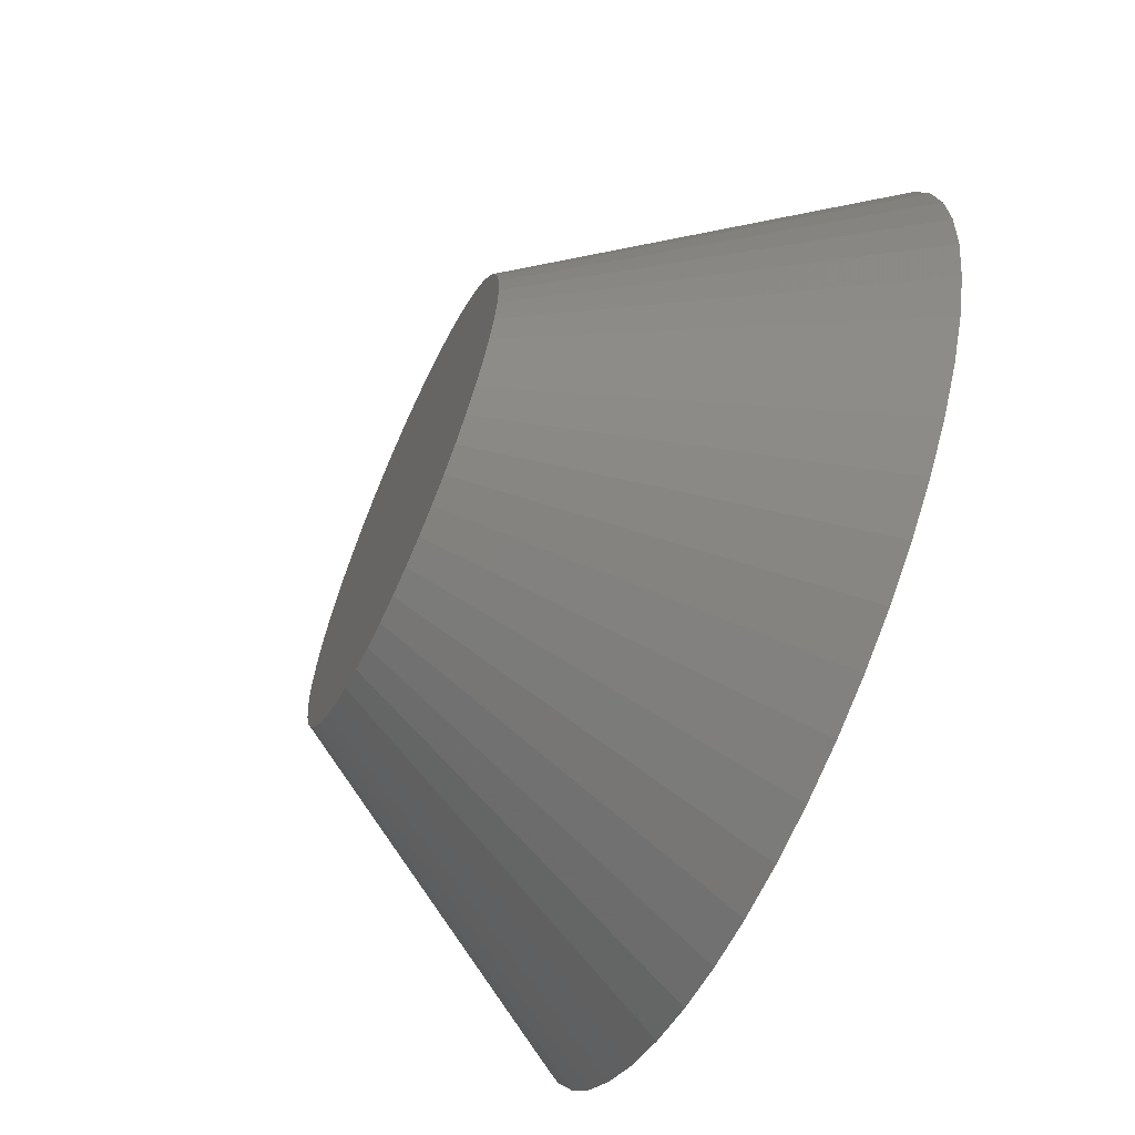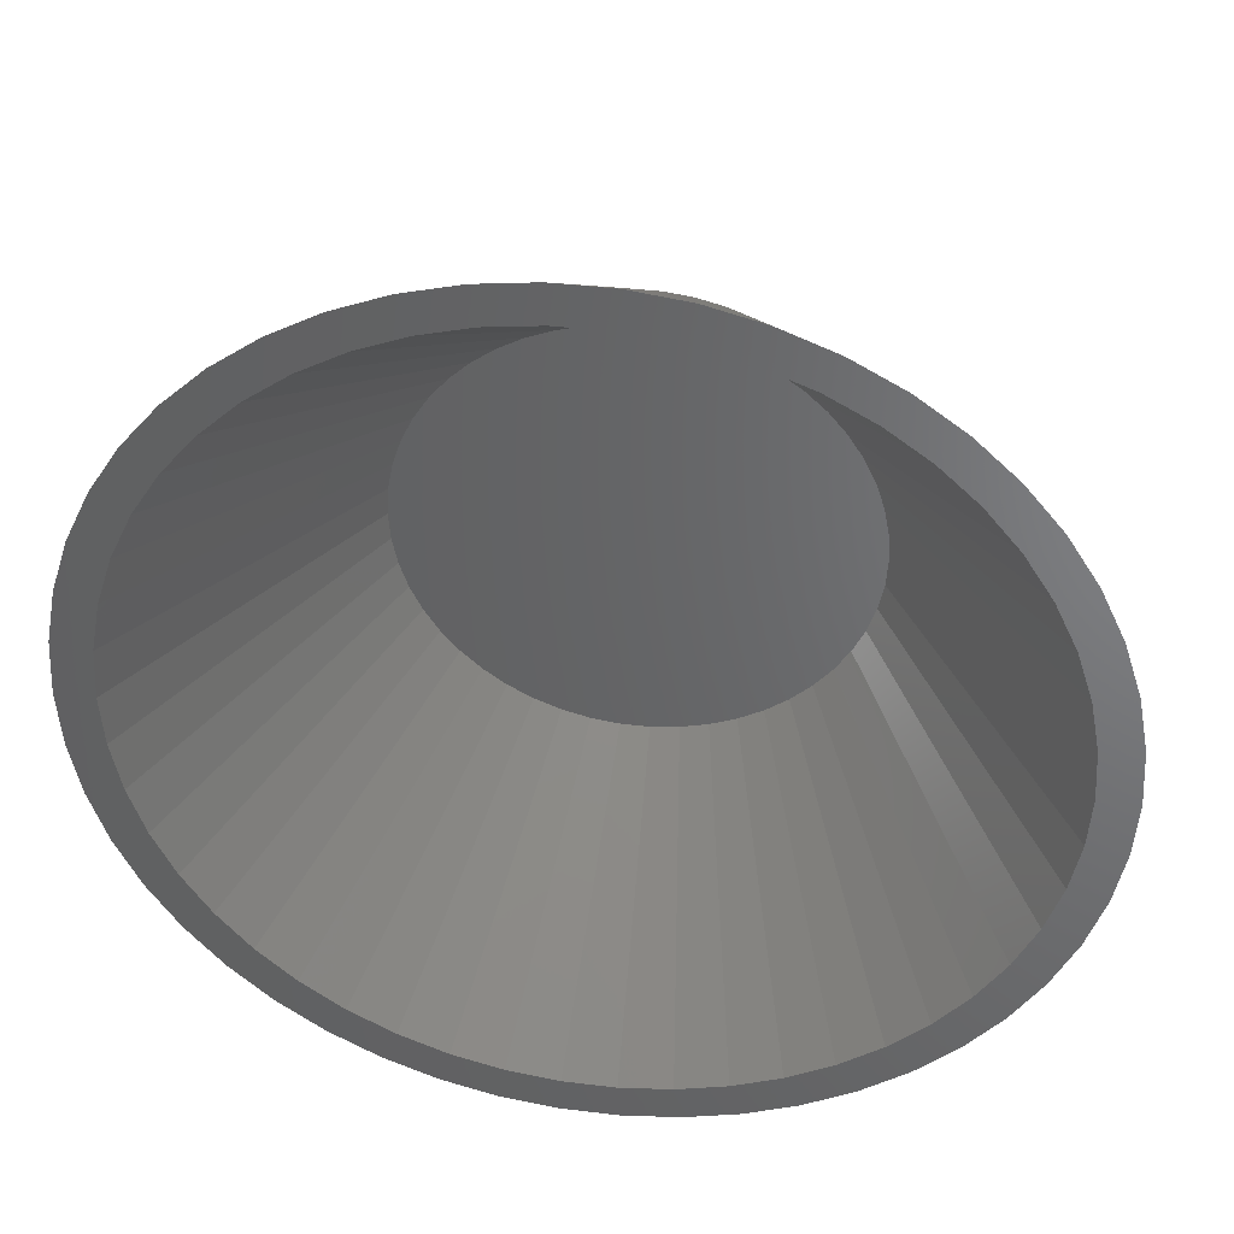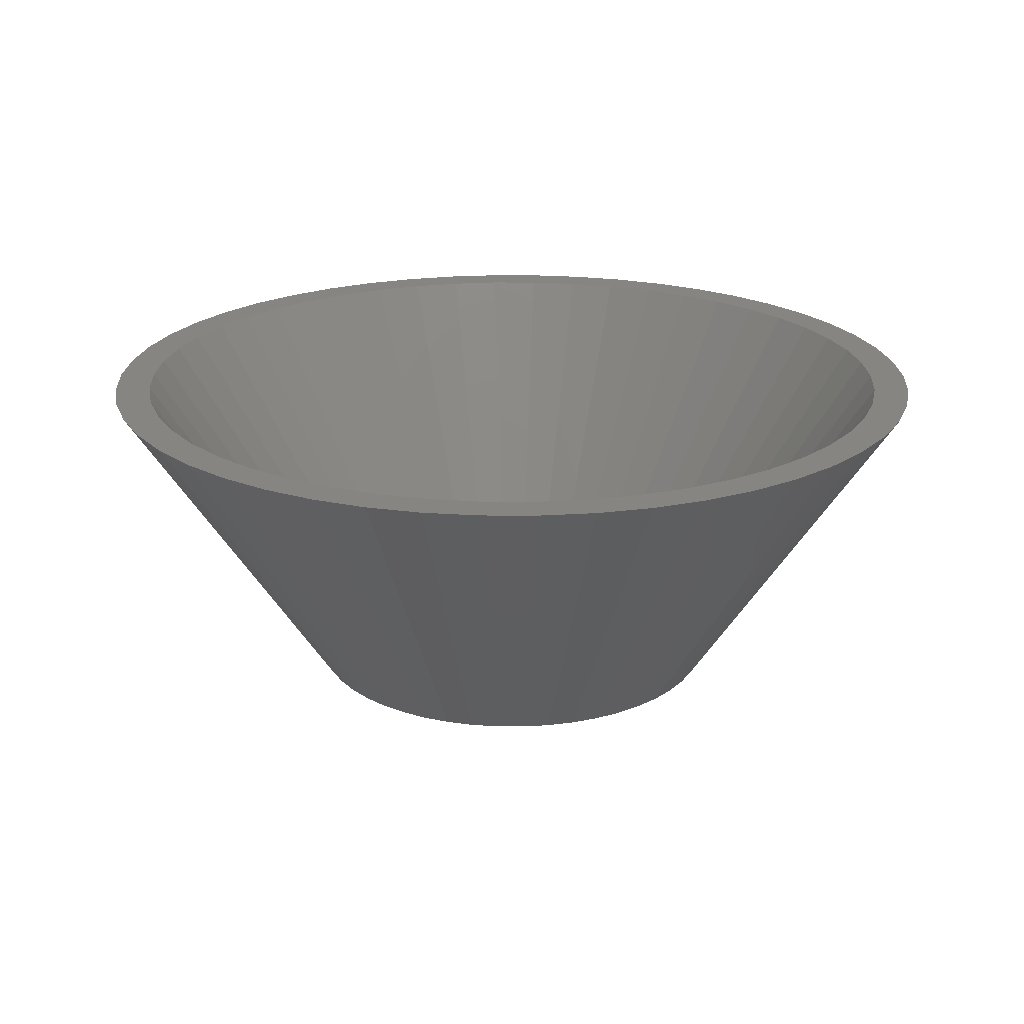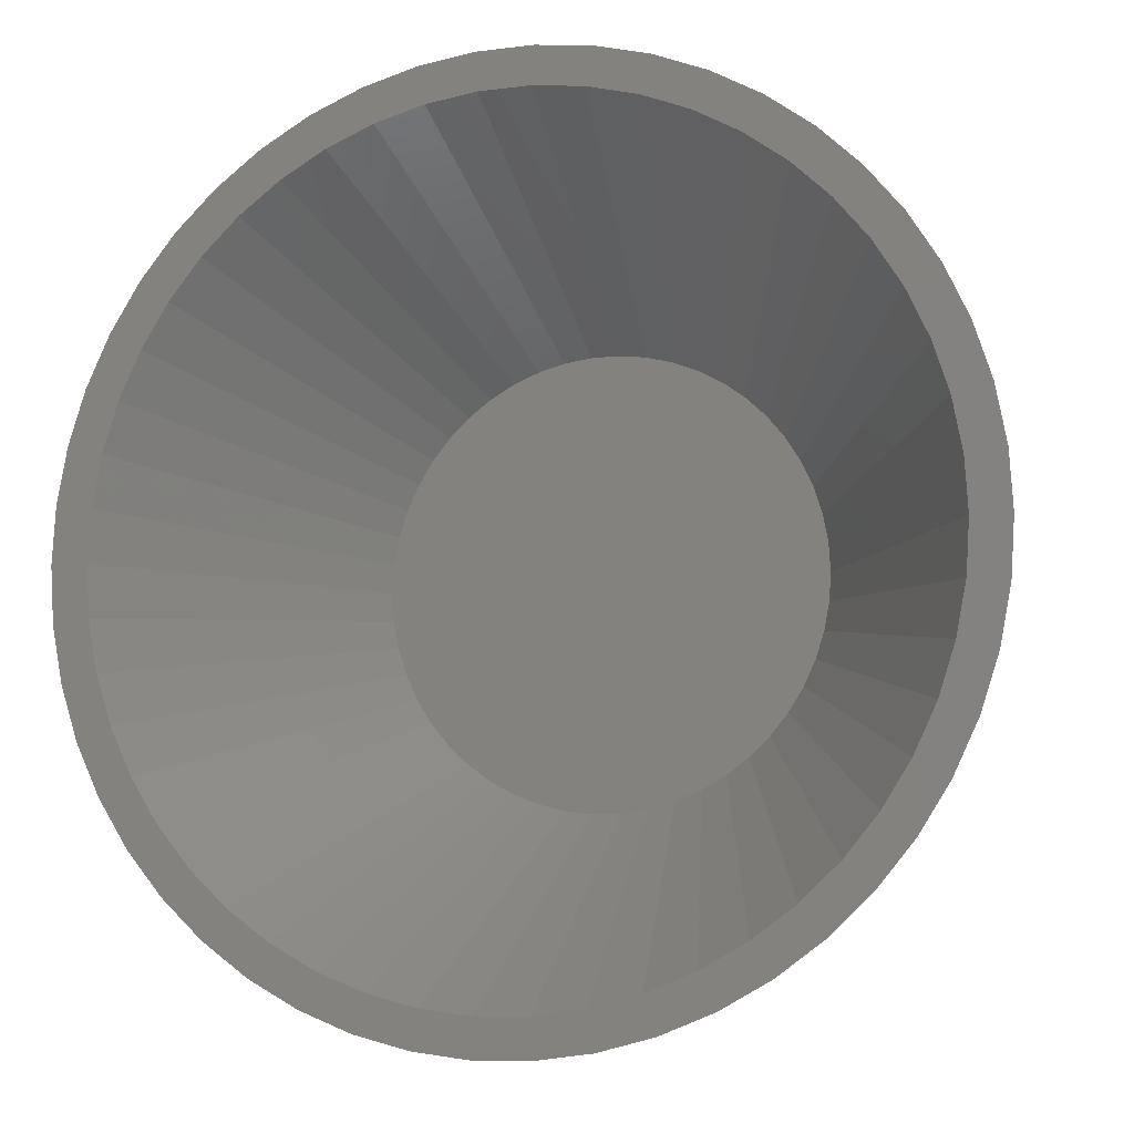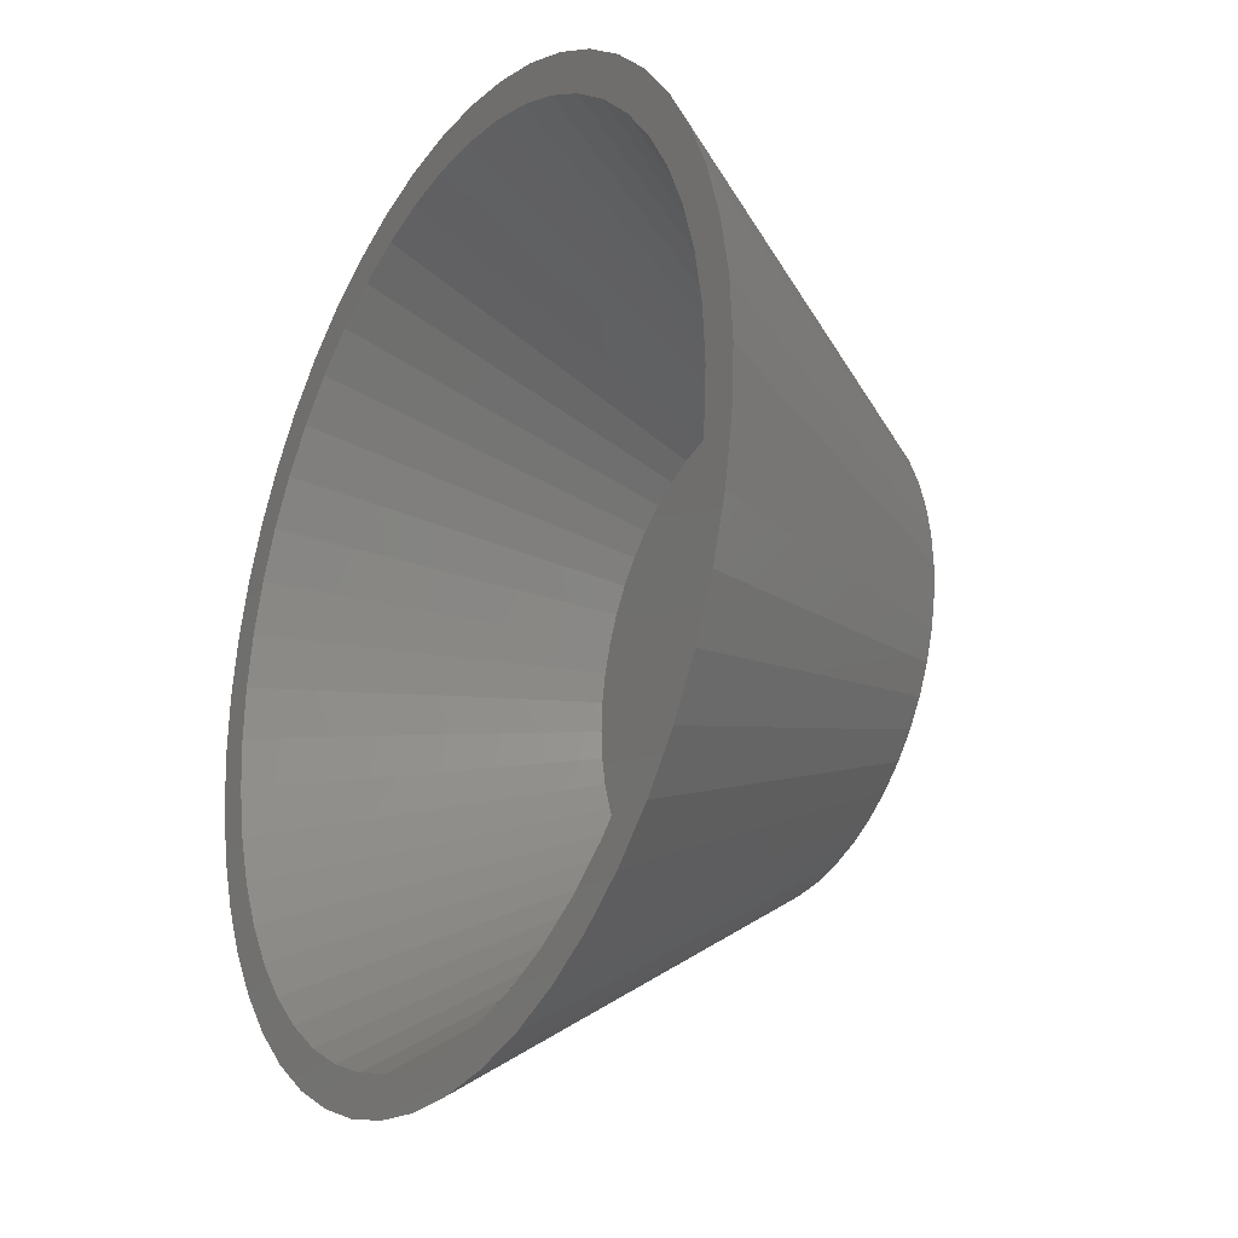
<metadata>
{"format":"stl","ext":"stl","renderer":"f3d","projection":"perspective","resolution":1024,"background":"white","views":[{"elev":-64.1,"azim":-114.3,"up":"+Y"},{"elev":39.8,"azim":8.6,"up":"+Y"},{"elev":21.0,"azim":43.6,"up":"+Z"},{"elev":-8.3,"azim":19.5,"up":"+Y"},{"elev":-24.6,"azim":59.7,"up":"+Y"}]}
</metadata>
<code>
# stl→obj: 244 verts, 484 faces
v 3.968 0.5013 0
v 3.874 0.9948 0
v 7.937 1.003 6
v 7.749 -1.99 6
v 3.874 -0.9948 0
v 7.937 -1.003 6
v 7.749 1.99 6
v 4 0 0
v -3.236 2.351 0
v -7.01 3.854 6
v -6.472 4.702 6
v 5.832 -5.476 6
v 3.236 -2.351 0
v 6.472 -4.702 6
v 7.438 2.945 6
v 3.719 1.472 0
v 7.01 3.854 6
v -7.01 -3.854 6
v -7.438 -2.945 6
v -3.719 -1.472 0
v -0.7495 3.929 0
v -1.499 7.858 6
v -0.5023 7.984 6
v 2.916 -2.738 0
v -0.5023 -7.984 6
v -1.499 -7.858 6
v -0.7495 -3.929 0
v -7.749 -1.99 6
v -5.832 5.476 6
v 3.236 2.351 0
v 6.472 4.702 6
v 8 0 6
v 7.01 -3.854 6
v 7.438 -2.945 6
v 3.719 -1.472 0
v 4.287 -6.755 6
v 2.143 -3.377 0
v 5.099 -6.164 6
v 1.236 -3.804 0
v 1.499 -7.858 6
v 0.7495 -3.929 0
v 2.472 -7.608 6
v -2.143 -3.377 0
v -5.099 -6.164 6
v -2.55 -3.082 0
v -6.472 -4.702 6
v -3.236 -2.351 0
v 3.968 -0.5013 0
v 3.505 -1.927 0
v 3.505 1.927 0
v 2.916 2.738 0
v 2.55 -3.082 0
v 2.55 3.082 0
v 2.143 3.377 0
v 1.703 -3.619 0
v 1.703 3.619 0
v 1.236 3.804 0
v 0.7495 3.929 0
v 0.2512 -3.992 0
v 0.2512 3.992 0
v -0.2512 -3.992 0
v -0.2512 3.992 0
v -1.236 -3.804 0
v -1.236 3.804 0
v -1.703 -3.619 0
v -1.703 3.619 0
v -2.143 3.377 0
v -2.55 3.082 0
v -2.916 -2.738 0
v -2.916 2.738 0
v -3.505 -1.927 0
v -3.505 1.927 0
v -3.719 1.472 0
v -3.874 -0.9948 0
v -3.874 0.9948 0
v -3.968 -0.5013 0
v -3.968 0.5013 0
v -4 0 0
v -7.937 1.003 6
v -7.749 1.99 6
v 0.5023 7.984 6
v 1.499 7.858 6
v 5.099 6.164 6
v 4.287 6.755 6
v 3.406 -7.239 6
v -7.937 -1.003 6
v -5.832 -5.476 6
v 0.5023 -7.984 6
v -3.406 -7.239 6
v -4.287 -6.755 6
v -8 0 6
v -3.406 7.239 6
v -5.099 6.164 6
v 2.472 7.608 6
v 3.406 7.239 6
v 5.832 5.476 6
v 7.281 0.8356 6
v 7.26 1.001 6
v 7.333 0 6
v 7.077 1.903 6
v 7.281 -0.8356 6
v 7.276 -0.9191 6
v 7.276 0.9191 6
v 7.103 1.824 6
v 6.462 3.457 6
v 6.818 2.7 6
v 6.381 3.604 6
v 6.426 3.533 6
v 5.933 4.31 6
v 5.399 4.955 6
v 5.346 5.02 6
v 4.735 5.593 6
v 4.674 5.65 6
v 4.607 5.7 6
v 3.929 6.192 6
v 3.196 6.595 6
v 3.122 6.635 6
v 3.045 6.666 6
v 2.266 6.974 6
v 1.374 7.203 6
v 0.5435 7.308 6
v 0.4605 7.319 6
v -0.4605 7.319 6
v -0.5435 7.308 6
v -1.374 7.203 6
v -2.266 6.974 6
v -2.472 7.608 6
v -3.045 6.666 6
v -3.122 6.635 6
v -3.196 6.595 6
v -4.287 6.755 6
v -3.929 6.192 6
v -4.607 5.7 6
v -4.674 5.65 6
v -4.735 5.593 6
v -5.346 5.02 6
v -5.399 4.955 6
v -5.933 4.31 6
v -6.381 3.604 6
v -6.426 3.533 6
v -6.462 3.457 6
v -7.438 2.945 6
v -6.818 2.7 6
v -7.077 1.903 6
v -7.103 1.824 6
v -7.26 1.001 6
v -7.276 0.9191 6
v 7.26 -1.001 6
v 7.103 -1.824 6
v 7.077 -1.903 6
v 6.818 -2.7 6
v 6.462 -3.457 6
v 6.426 -3.533 6
v 6.381 -3.604 6
v 5.933 -4.31 6
v 5.399 -4.955 6
v 5.346 -5.02 6
v 4.735 -5.593 6
v 4.674 -5.65 6
v 4.607 -5.7 6
v 3.929 -6.192 6
v 3.196 -6.595 6
v 3.122 -6.635 6
v 3.045 -6.666 6
v 2.266 -6.974 6
v 1.374 -7.203 6
v 0.5435 -7.308 6
v 0.4605 -7.319 6
v -0.4605 -7.319 6
v -0.5435 -7.308 6
v -1.374 -7.203 6
v -2.266 -6.974 6
v -2.472 -7.608 6
v -3.045 -6.666 6
v -3.122 -6.635 6
v -3.196 -6.595 6
v -3.929 -6.192 6
v -4.607 -5.7 6
v -4.674 -5.65 6
v -4.735 -5.593 6
v -5.346 -5.02 6
v -5.399 -4.955 6
v -5.933 -4.31 6
v -6.381 -3.604 6
v -6.426 -3.533 6
v -6.462 -3.457 6
v -6.818 -2.7 6
v -7.077 -1.903 6
v -7.103 -1.824 6
v -7.26 -1.001 6
v -7.276 -0.9191 6
v -7.281 -0.8356 6
v -7.333 0 6
v -7.281 0.8356 6
v 3.874 0.9948 1
v 3.968 0.5013 1
v 4 0 1
v -3.874 -0.9948 1
v 1.236 -3.804 1
v 0.7495 -3.929 1
v -0.7495 3.929 1
v 3.236 -2.351 1
v -3.236 -2.351 1
v -2.143 -3.377 1
v -4 0 1
v -3.236 2.351 1
v 2.143 3.377 1
v 2.143 -3.377 1
v 2.916 -2.738 1
v -3.505 -1.927 1
v -3.719 -1.472 1
v -3.874 0.9948 1
v 0.7495 3.929 1
v 3.236 2.351 1
v 3.505 1.927 1
v 3.719 1.472 1
v 3.968 -0.5013 1
v 3.874 -0.9948 1
v 1.703 -3.619 1
v -1.236 -3.804 1
v -0.7495 -3.929 1
v -2.916 -2.738 1
v -2.55 -3.082 1
v -2.916 2.738 1
v -1.236 3.804 1
v -2.143 3.377 1
v -3.968 -0.5013 1
v -3.719 1.472 1
v -0.2512 3.992 1
v 0.2512 3.992 1
v 1.236 3.804 1
v 2.55 3.082 1
v 2.916 2.738 1
v 3.719 -1.472 1
v 3.505 -1.927 1
v 2.55 -3.082 1
v -0.2512 -3.992 1
v -1.703 3.619 1
v 1.703 3.619 1
v 0.2512 -3.992 1
v -1.703 -3.619 1
v -2.55 3.082 1
v -3.505 1.927 1
v -3.968 0.5013 1
f 1 2 3
f 4 5 6
f 3 2 7
f 8 1 3
f 9 10 11
f 12 13 14
f 15 16 17
f 18 19 20
f 21 22 23
f 12 24 13
f 25 26 27
f 19 28 20
f 9 11 29
f 17 30 31
f 32 8 3
f 14 13 33
f 34 35 4
f 36 37 38
f 39 40 41
f 40 39 42
f 43 44 45
f 46 18 47
f 48 1 8
f 5 1 48
f 5 2 1
f 35 2 5
f 35 16 2
f 49 16 35
f 49 50 16
f 13 50 49
f 13 30 50
f 24 30 13
f 24 51 30
f 52 51 24
f 52 53 51
f 37 53 52
f 37 54 53
f 55 54 37
f 55 56 54
f 39 56 55
f 39 57 56
f 41 57 39
f 41 58 57
f 59 58 41
f 59 60 58
f 61 60 59
f 61 62 60
f 27 62 61
f 27 21 62
f 63 21 27
f 63 64 21
f 65 64 63
f 65 66 64
f 43 66 65
f 43 67 66
f 45 67 43
f 45 68 67
f 69 68 45
f 69 70 68
f 47 70 69
f 47 9 70
f 71 9 47
f 71 72 9
f 20 72 71
f 20 73 72
f 74 73 20
f 74 75 73
f 76 75 74
f 76 77 75
f 77 76 78
f 75 79 80
f 58 81 82
f 83 54 84
f 50 30 17
f 6 8 32
f 7 16 15
f 2 16 7
f 33 35 34
f 38 24 12
f 85 37 36
f 28 86 74
f 20 28 74
f 71 18 20
f 69 87 47
f 44 87 69
f 88 59 41
f 40 88 41
f 89 90 43
f 86 91 78
f 75 80 73
f 66 92 64
f 9 29 70
f 70 29 93
f 60 23 81
f 23 60 62
f 57 82 94
f 82 57 58
f 54 56 95
f 56 57 95
f 95 57 94
f 96 51 83
f 53 54 83
f 31 30 96
f 6 48 8
f 6 5 48
f 16 50 17
f 4 35 5
f 38 52 24
f 38 37 52
f 85 55 37
f 42 39 85
f 47 18 71
f 45 44 69
f 87 46 47
f 90 44 43
f 78 91 79
f 97 32 3
f 98 3 7
f 32 97 99
f 100 7 15
f 32 101 6
f 102 6 101
f 101 32 99
f 3 103 97
f 3 98 103
f 7 104 98
f 7 100 104
f 105 15 17
f 15 106 100
f 107 17 31
f 15 105 106
f 17 108 105
f 17 107 108
f 31 109 107
f 110 31 96
f 31 110 109
f 96 111 110
f 112 96 83
f 96 112 111
f 83 113 112
f 83 114 113
f 84 114 83
f 84 115 114
f 116 84 95
f 84 116 115
f 95 117 116
f 95 118 117
f 94 118 95
f 94 119 118
f 82 119 94
f 82 120 119
f 82 121 120
f 81 121 82
f 81 122 121
f 81 123 122
f 23 123 81
f 23 124 123
f 22 124 23
f 124 22 125
f 22 126 125
f 127 126 22
f 127 128 126
f 92 128 127
f 128 92 129
f 129 92 130
f 131 130 92
f 130 131 132
f 131 133 132
f 93 133 131
f 133 93 134
f 134 93 135
f 29 135 93
f 135 29 136
f 136 29 137
f 11 137 29
f 137 11 138
f 138 11 139
f 10 139 11
f 139 10 140
f 140 10 141
f 142 141 10
f 141 142 143
f 143 142 144
f 80 144 142
f 144 80 145
f 146 79 147
f 79 146 80
f 145 80 146
f 148 6 102
f 6 148 4
f 149 4 148
f 150 4 149
f 4 150 34
f 151 34 150
f 152 34 151
f 34 152 33
f 153 33 152
f 154 33 153
f 33 154 14
f 155 14 154
f 156 14 155
f 14 156 12
f 157 12 156
f 158 12 157
f 12 158 38
f 159 38 158
f 160 38 159
f 160 36 38
f 161 36 160
f 162 36 161
f 36 162 85
f 163 85 162
f 164 85 163
f 164 42 85
f 165 42 164
f 165 40 42
f 166 40 165
f 167 40 166
f 167 88 40
f 168 88 167
f 169 88 168
f 169 25 88
f 170 25 169
f 26 170 171
f 170 26 25
f 172 26 171
f 172 173 26
f 174 173 172
f 89 174 175
f 89 175 176
f 174 89 173
f 90 176 177
f 176 90 89
f 178 90 177
f 44 178 179
f 44 179 180
f 178 44 90
f 87 180 181
f 87 181 182
f 180 87 44
f 46 182 183
f 46 183 184
f 18 184 185
f 18 185 186
f 182 46 87
f 19 186 187
f 184 18 46
f 19 187 188
f 28 188 189
f 28 189 190
f 86 190 191
f 186 19 18
f 86 191 192
f 91 192 193
f 147 79 194
f 91 194 79
f 188 28 19
f 194 91 193
f 190 86 28
f 192 91 86
f 74 86 76
f 76 86 78
f 73 142 10
f 73 80 142
f 73 10 72
f 72 10 9
f 68 93 67
f 67 92 66
f 58 60 81
f 84 54 95
f 30 51 96
f 33 49 35
f 33 13 49
f 85 39 55
f 61 88 25
f 88 61 59
f 173 89 63
f 63 26 173
f 26 63 27
f 63 89 65
f 65 89 43
f 78 79 77
f 77 79 75
f 64 22 21
f 22 64 127
f 64 92 127
f 70 93 68
f 67 93 131
f 67 131 92
f 51 53 83
f 25 27 61
f 62 21 23
f 195 103 98
f 103 195 196
f 99 97 197
f 98 104 195
f 196 97 103
f 97 196 197
f 189 198 190
f 199 166 165
f 166 199 200
f 201 124 125
f 155 154 202
f 183 203 184
f 177 204 178
f 192 205 193
f 206 138 139
f 115 116 207
f 101 99 197
f 161 160 208
f 162 161 208
f 209 156 202
f 156 209 157
f 156 155 202
f 186 210 211
f 210 186 185
f 212 145 146
f 213 120 121
f 107 109 214
f 215 105 108
f 105 215 216
f 217 101 197
f 101 217 102
f 149 148 218
f 106 105 216
f 208 163 162
f 163 208 219
f 158 157 209
f 186 211 187
f 220 171 221
f 171 220 172
f 222 179 223
f 179 222 180
f 182 203 183
f 187 211 188
f 189 211 198
f 211 189 188
f 137 224 136
f 224 137 206
f 225 125 126
f 125 225 201
f 226 130 132
f 192 227 205
f 227 192 191
f 145 228 144
f 228 145 212
f 229 122 123
f 122 229 230
f 201 123 124
f 123 201 229
f 231 120 213
f 120 231 119
f 232 114 207
f 114 232 113
f 114 115 207
f 111 112 233
f 214 108 107
f 108 214 215
f 234 149 218
f 149 234 150
f 100 106 216
f 216 104 100
f 104 216 195
f 235 152 234
f 152 235 153
f 202 153 235
f 153 202 154
f 152 151 234
f 151 150 234
f 165 164 199
f 209 159 158
f 159 209 236
f 236 160 159
f 160 236 208
f 176 204 177
f 237 170 169
f 170 237 221
f 172 220 174
f 223 178 204
f 178 223 179
f 182 222 203
f 222 182 181
f 180 222 181
f 185 203 210
f 203 185 184
f 225 126 128
f 238 128 129
f 128 238 225
f 224 135 136
f 206 137 138
f 205 194 193
f 196 217 197
f 195 217 196
f 195 218 217
f 216 218 195
f 216 234 218
f 215 234 216
f 215 235 234
f 214 235 215
f 214 202 235
f 233 202 214
f 233 209 202
f 232 209 233
f 232 236 209
f 207 236 232
f 207 208 236
f 239 208 207
f 239 219 208
f 231 219 239
f 231 199 219
f 213 199 231
f 213 200 199
f 230 200 213
f 230 240 200
f 229 240 230
f 229 237 240
f 201 237 229
f 201 221 237
f 225 221 201
f 225 220 221
f 238 220 225
f 238 241 220
f 226 241 238
f 226 204 241
f 242 204 226
f 242 223 204
f 224 223 242
f 224 222 223
f 206 222 224
f 206 203 222
f 243 203 206
f 243 210 203
f 228 210 243
f 228 211 210
f 212 211 228
f 212 198 211
f 244 198 212
f 244 227 198
f 227 244 205
f 191 198 227
f 198 191 190
f 228 141 143
f 228 143 144
f 141 243 140
f 243 141 228
f 140 206 139
f 206 140 243
f 239 118 231
f 118 239 117
f 207 117 239
f 117 207 116
f 118 119 231
f 230 121 122
f 121 230 213
f 233 110 111
f 110 233 214
f 109 110 214
f 233 113 232
f 113 233 112
f 218 102 217
f 102 218 148
f 219 164 163
f 164 219 199
f 170 221 171
f 166 200 167
f 241 174 220
f 174 241 175
f 204 175 241
f 175 204 176
f 226 132 133
f 226 129 130
f 129 226 238
f 224 134 135
f 134 224 242
f 194 244 147
f 244 194 205
f 147 212 146
f 212 147 244
f 240 169 168
f 169 240 237
f 242 133 134
f 133 242 226
f 200 168 167
f 168 200 240

</code>
